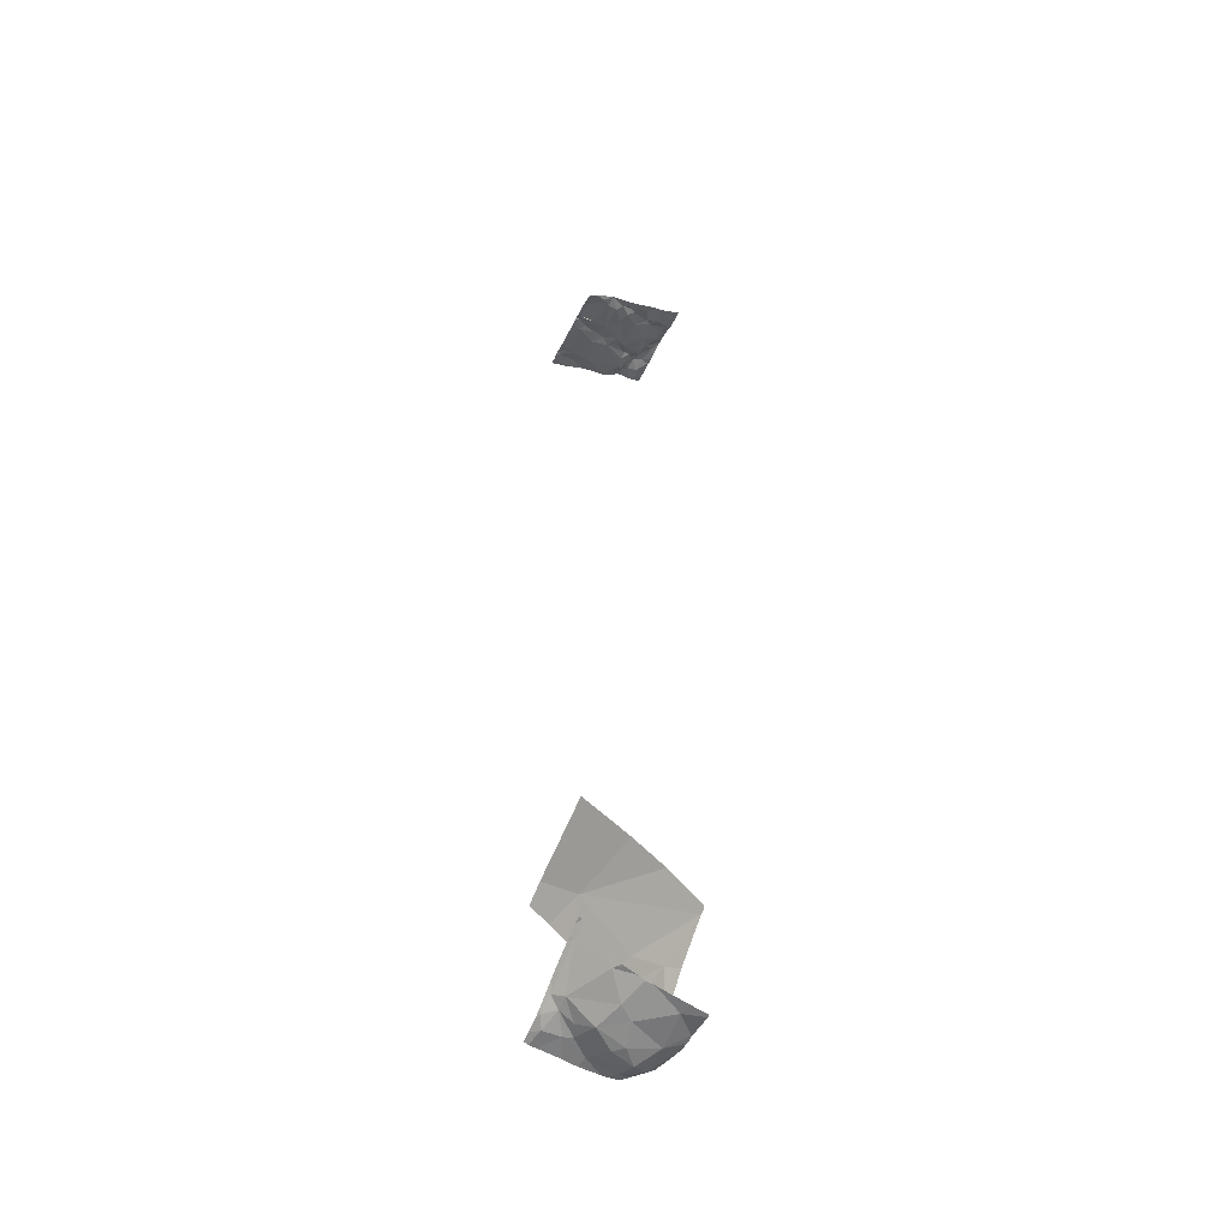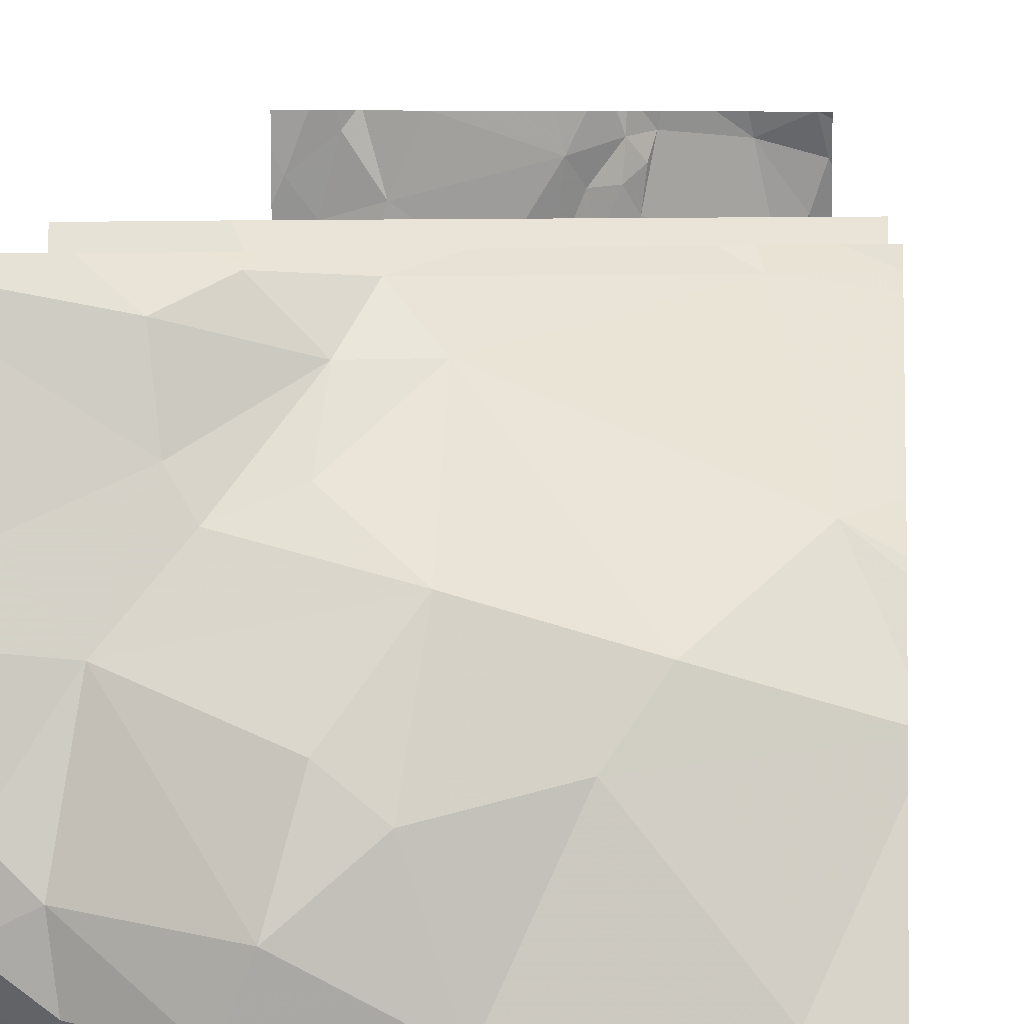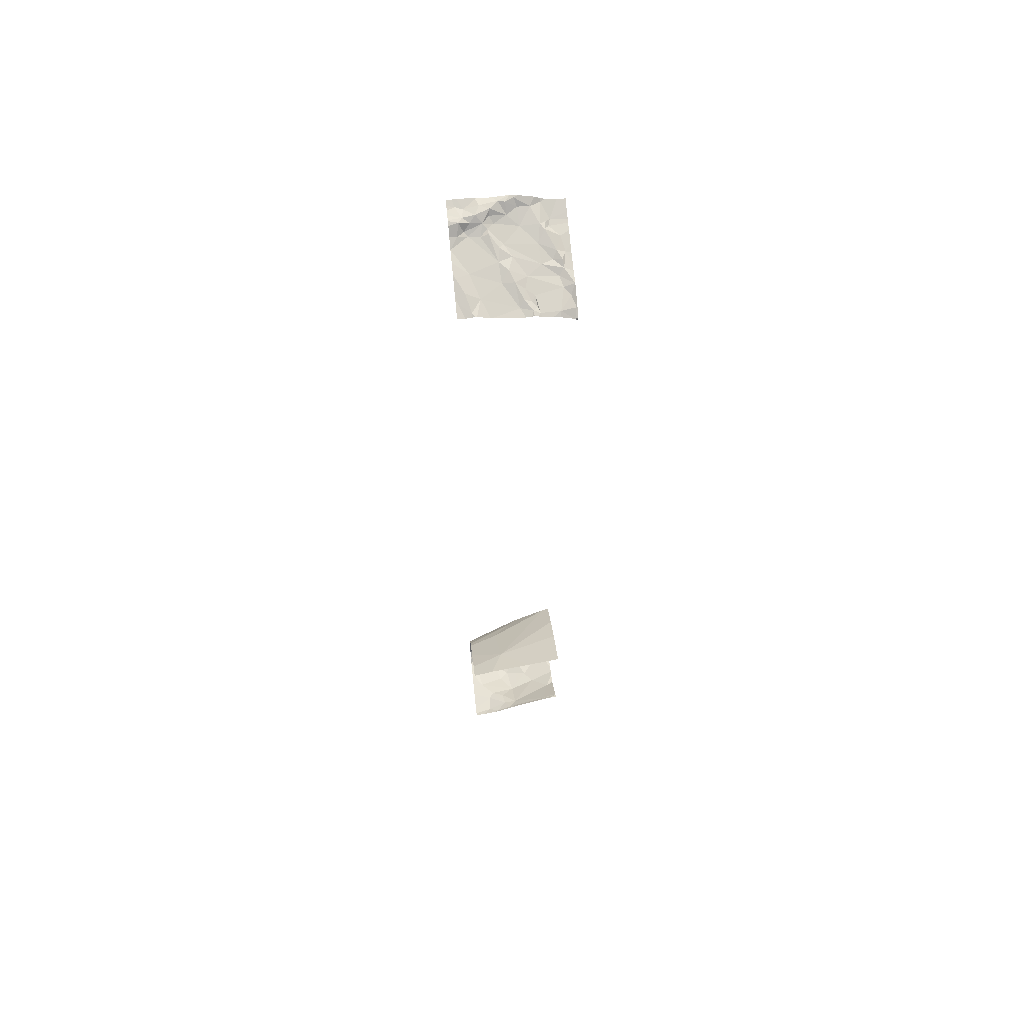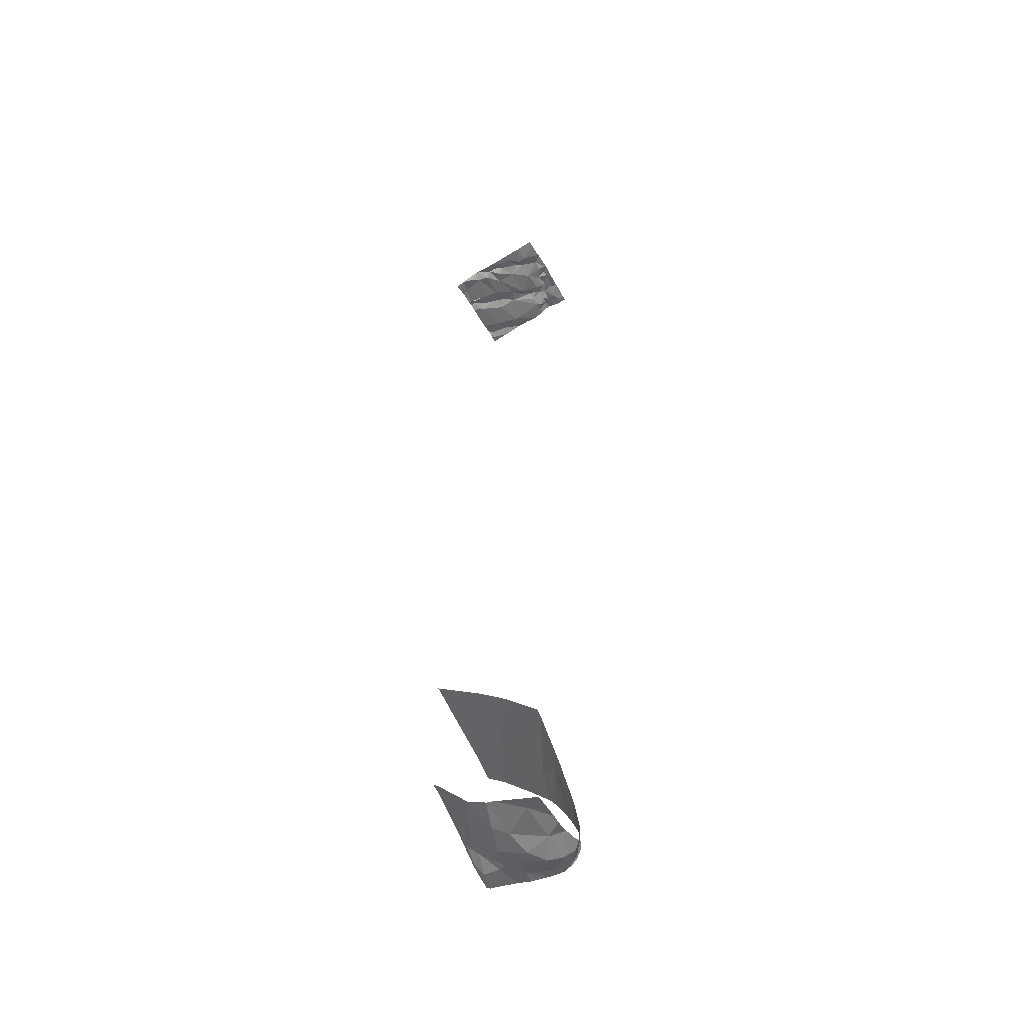
<metadata>
{"format":"obj","ext":"obj","renderer":"f3d","projection":"perspective","resolution":1024,"background":"white","views":[{"elev":-50.2,"azim":-113.9,"up":"+Z"},{"elev":2.8,"azim":-179.1,"up":"+Y"},{"elev":62.3,"azim":174.2,"up":"+Z"},{"elev":-52.2,"azim":-63.1,"up":"+Z"}]}
</metadata>
<code>
v -92.11 238.1 487.7
v -92.07 238.1 487.7
v -92.16 239 496.2
v -92.17 238.1 488.1
v -92.19 238.1 496.5
v -91.92 238.2 487.8
v -92.79 238.1 488.6
v -91.91 238.3 487.7
v -92.19 238.1 488.1
v -92.45 238.1 488.3
v -92.22 238.8 489
v -92.52 239 489.2
v -92.05 239 496.3
v -92.13 238.2 487.6
v -92 238.6 487.7
v -91.96 238.4 487.7
v -92.39 238.1 496.5
v -92.79 238.1 488.6
v -92.16 239 487.8
v -92.3 239 487.9
v -92.07 238.8 487.8
v -92.62 238.1 487.6
v -92.37 238.1 487.6
v -92.06 239 487.8
v -92.25 238.9 487.8
v -92.11 238.8 487.7
v -92.18 238.3 487.6
v -91.97 238.3 487.7
v -92.23 238.5 487.6
v -92.36 238.7 487.7
v -92.11 238.1 496.5
v -92.37 238.9 487.8
v -91.98 238.1 487.9
v -92.1 239 487.8
v -92.35 238.2 488.4
v -92.14 238.1 496.5
v -92.79 238.1 488.6
v -92.19 238.4 488.5
v -92.22 238.1 487.7
v -92.36 238.1 487.6
v -92.4 238.2 487.6
v -92.82 238.1 487.6
v -92.23 238.8 487.8
v -92.32 238.5 487.6
v -92.27 238.8 496.3
v -92.39 239 496.2
v -92.09 238.9 496.3
v -92.02 238.7 496.3
v -91.97 238.9 496.3
v -92.25 238.1 496.5
v -91.91 238.7 496.4
v -92.3 238.1 496.5
v -92.18 238.1 488.1
v -92.08 238.1 487.9
v -91.95 238.2 496.5
v -92.27 238.1 487.7
v -92.23 238.2 496.5
v -92.15 238.2 496.5
v -92.11 238.3 496.5
v -92.04 238.4 496.4
v -92.26 238.6 496.4
v -92.2 238.3 496.4
v -92.16 238.3 496.5
v -92.25 238.3 496.4
v -91.97 238.3 496.5
v -92.06 238.3 496.5
v -92.01 238.4 496.4
v -92.12 238.1 487.7
v -92.02 238.2 496.5
v -92.34 238.1 487.7
v -91.95 238.4 496.4
v -92.14 238.4 496.4
v -92.2 238.4 496.4
v -92.31 238.5 496.4
v -92.28 238.5 496.4
v -92 238.3 496.5
v -92.22 238.2 496.5
v -92.12 238.1 496.5
v -92.08 238.1 487.9
v -91.89 239 487.8
v -92.3 238.1 496.5
v -92.36 238.2 496.5
v -92.12 238.1 487.7
v -92.83 239 496.1
v -92.65 239 488.1
v -91.91 238.9 496.3
v -92.14 238.1 487.7
v -92.01 239 496.3
v -92.16 239 496.2
v -91.98 239 487.8
v -92.73 238.3 487.7
v -92.7 239 496.2
v -92.58 238.1 487.6
v -92.61 238.6 487.7
v -92.77 238.8 487.8
v -91.89 239 487.8
v -91.89 238.8 487.7
v -91.89 238.3 487.7
v -91.89 238.9 488.9
v -92.7 239 488.1
v -92.53 238.5 487.7
v -91.89 238.2 487.9
v -91.89 238.2 487.8
v -91.89 238.9 487.8
v -91.89 238.3 488.3
v -91.89 239 489
v -92.39 239 488
v -91.89 238.4 488.5
v -91.89 238.5 487.7
v -91.89 238.6 488.7
v -92.73 238.5 496.3
v -92.77 238.6 496.3
v -92.69 238.6 496.3
v -92.46 238.3 496.4
v -92.48 238.7 496.3
v -92.6 238.6 496.3
v -92.73 238.7 496.3
v -92.7 238.2 496.4
v -92.64 238.1 496.4
v -92.69 239 488.1
v -91.96 239 496.3
v -92.82 239 496.1
v -91.89 238.3 487.7
v -91.89 238.5 487.7
v -92.75 238.8 496.2
v -92.84 238.8 496.3
v -92.8 238.5 496.3
v -92.59 238.5 496.4
v -92.71 239 496.2
v -91.89 238.3 487.7
v -92.84 239 496.2
v -91.89 238.3 487.7
v -92.43 238.9 496.3
v -92.37 238.8 496.3
v -92.81 238.9 496.2
v -92.66 238.3 496.4
v -92.69 238.3 496.4
v -92.65 238.4 496.4
v -92.65 239 496.2
v -92.55 238.2 496.5
v -92.36 238.1 496.5
v -91.89 238.4 487.7
v -92.77 238.4 496.4
v -92.69 238.3 496.4
v -92.62 238.3 496.4
v -92.45 238.2 496.5
v -92.33 238.7 496.3
v -92.38 238.6 496.4
v -92.78 239 488.1
v -91.89 238.2 488.2
v -92.77 238.7 496.3
v -92.52 238.9 496.2
v -91.89 238.2 488
v -92.43 238.1 496.5
v -92.49 238.9 496.2
v -92.45 238.8 496.3
v -92.5 239 496.2
v -92.55 239 496.2
v -92.53 239 496.2
v -91.89 238.4 488.4
v -91.89 238.2 488
v -92.85 238.4 488.8
v -92.85 238.2 488.6
v -92.85 238.7 489
v -92.85 238.2 487.7
v -92.04 239 496.3
v -92.85 239 488.1
v -92.85 238.9 488
v -92.85 238.7 487.8
v -92.85 238.8 487.9
v -92.85 238.5 487.7
v -92.85 238.7 487.8
v -92.85 239 496.1
v -92.85 239 496.1
v -92.85 239 496.1
v -92.38 239 496.2
v -92.85 238.5 487.7
v -92.85 238.6 487.7
v -92.85 238.6 487.8
v -92.85 239 488.1
v -92.85 239 488.1
v -92.01 239 496.3
v -92.85 238.2 496.4
v -92.85 239 496.2
v -92.85 239 496.2
v -92.85 239 496.2
v -92.85 238.9 496.2
v -92.85 238.3 496.4
v -92.85 238.3 496.4
v -92.85 238.5 496.3
v -92.85 238.3 496.4
v -92.85 238.8 496.3
v -92.85 238.8 496.3
v -92.85 238.7 496.3
v -92.85 238.6 496.3
v -92.85 238.5 496.3
v -91.89 238.6 487.7
v -91.89 238.2 487.8
v -91.89 238.9 496.3
v -91.89 238.8 496.4
v -91.89 238.7 496.4
v -91.89 238.7 496.4
v -91.89 238.6 496.4
v -91.89 238.4 496.5
v -91.89 238.5 496.4
v -91.89 238.4 496.5
v -91.89 238.3 496.5
v -91.89 238.2 496.5
v -91.89 238.1 496.5
v -92.32 239 487.9
v -92.15 239 487.8
v -91.89 238.5 496.4
v -91.89 238.3 496.5
v -91.89 238.5 496.4
v -91.89 238.3 496.5
v -92.18 239 487.9
v -92.1 239 489.1
v -91.89 238.2 496.5
v -91.89 239 496.3
v -92.58 238.1 487.6
v -92.5 238.1 487.6
v -92.38 238.1 487.6
v -92.69 238.1 496.4
v -92.77 238.1 496.4
v -92.57 238.1 496.5
v -92.59 238.1 496.5
v -92.4 238.1 496.5
v -92.64 238.1 496.5
v -92.64 238.1 496.5
v -92.4 238.1 496.5
v -92.46 238.1 496.5
v -92.79 238.1 488.6
v -92.79 238.1 488.6
v -92.84 238.1 487.6
v -92.85 238.1 487.6
v -92.85 238.1 488.6
v -92.83 238.1 496.4
v -92.85 238.1 496.4
v -91.94 238.1 496.5
v -91.89 238.1 496.5
v -91.97 238.1 496.5
v -91.98 238.1 496.5
v -92.11 238.1 496.5
v -92.11 238.1 496.5
v -92.82 239 496.1
v -92.43 239 496.2
v -92.48 239 496.2
v -92.52 239 496.2
v -92.5 239 496.2
v -92.56 239 496.2
v -92.82 239 496.1
v -92.84 239 489.3
v -92.85 239 489.3
v -92.83 239 496.1
v -92.78 239 488.1
v -92.85 239 488.1
v -92.85 239 496.1
v -92.12 239 487.8
v -92.11 239 487.8
v -91.93 239 496.3
v -91.89 239 496.3
f 14 27 41
f 33 4 161
f 1 2 39
f 2 1 6
f 2 28 14
f 256 181 149
f 33 1 68
f 255 180 120
f 124 16 142
f 30 29 15
f 6 8 2
f 230 154 231
f 28 8 132
f 229 119 223
f 38 11 110
f 254 174 84
f 14 40 70
f 39 14 56
f 15 27 16
f 15 21 26
f 228 119 229
f 26 43 30
f 96 21 104
f 20 25 19
f 20 19 216
f 21 24 25
f 26 21 25
f 32 43 25
f 27 14 16
f 14 28 16
f 29 44 27
f 227 141 154
f 29 27 15
f 15 26 30
f 25 20 32
f 76 69 55
f 4 33 54
f 33 6 1
f 150 35 105
f 6 33 102
f 252 164 253
f 226 140 119
f 123 6 198
f 35 38 108
f 8 28 2
f 16 28 130
f 14 41 40
f 251 129 92
f 97 15 197
f 25 24 19
f 225 140 226
f 43 32 30
f 19 24 90
f 30 44 29
f 43 26 25
f 134 45 46
f 46 45 47
f 47 45 48
f 199 49 200
f 47 48 49
f 49 88 47
f 200 51 201
f 224 118 237
f 202 48 203
f 67 65 71
f 223 119 118
f 250 158 248
f 57 58 59
f 58 57 81
f 59 58 69
f 82 141 81
f 64 77 63
f 62 73 74
f 62 63 72
f 76 65 66
f 61 72 60
f 48 61 60
f 62 64 63
f 65 67 66
f 249 157 247
f 60 71 205
f 60 67 71
f 63 66 67
f 72 63 60
f 222 40 221
f 67 60 63
f 73 62 72
f 61 75 73
f 73 75 74
f 48 60 212
f 73 72 61
f 78 58 5
f 69 76 59
f 82 77 64
f 58 78 69
f 63 59 66
f 45 147 61
f 61 48 45
f 213 76 215
f 58 81 50
f 57 77 82
f 82 81 57
f 248 158 157
f 247 157 246
f 59 63 57
f 77 57 63
f 76 55 208
f 59 76 66
f 221 41 220
f 51 49 48
f 246 46 176
f 121 219 260
f 89 47 3
f 49 86 88
f 47 88 166
f 64 62 74
f 75 61 148
f 204 65 206
f 182 86 121
f 18 38 7
f 163 162 232
f 12 164 252
f 7 35 37
f 35 4 9
f 245 131 129
f 42 165 234
f 93 91 42
f 27 44 41
f 30 32 94
f 32 95 94
f 95 100 167
f 32 20 100
f 199 86 49
f 220 93 22
f 100 20 107
f 41 101 91
f 41 93 220
f 40 41 221
f 44 101 41
f 101 44 30
f 30 94 101
f 90 96 80
f 217 11 12
f 22 93 42
f 91 93 41
f 177 94 178
f 178 95 179
f 171 101 177
f 92 129 139
f 198 6 103
f 139 129 158
f 95 32 100
f 149 180 255
f 112 111 113
f 82 64 114
f 116 115 117
f 223 118 224
f 117 125 126
f 111 112 127
f 74 116 128
f 128 113 111
f 125 117 115
f 237 183 238
f 42 91 165
f 197 15 109
f 122 131 245
f 46 133 134
f 135 131 184
f 137 136 138
f 17 141 227
f 188 137 189
f 143 127 190
f 143 111 127
f 138 144 137
f 126 135 187
f 138 143 144
f 145 138 136
f 82 146 141
f 145 119 140
f 61 147 148
f 143 137 144
f 118 119 145
f 145 136 118
f 143 138 111
f 23 40 222
f 189 143 191
f 226 119 228
f 149 181 180
f 114 128 145
f 151 126 193
f 140 114 145
f 118 136 137
f 138 145 128
f 128 111 138
f 116 113 128
f 117 151 116
f 113 116 151
f 115 152 125
f 125 152 129
f 151 112 113
f 151 117 126
f 112 151 127
f 127 151 194
f 103 6 102
f 102 33 153
f 154 140 225
f 82 114 146
f 106 99 11
f 133 155 156
f 114 74 128
f 114 64 74
f 74 75 148
f 154 146 140
f 227 154 230
f 146 154 141
f 146 114 140
f 148 116 74
f 115 156 152
f 148 115 116
f 115 148 147
f 134 147 45
f 134 115 147
f 134 156 115
f 152 156 155
f 133 156 134
f 157 46 246
f 248 157 249
f 157 158 159
f 157 155 133
f 46 157 133
f 159 152 155
f 159 155 157
f 98 16 130
f 135 125 129
f 126 125 135
f 139 158 250
f 129 131 135
f 152 159 158
f 129 152 158
f 245 129 251
f 162 11 18
f 120 100 85
f 97 21 15
f 122 175 131
f 10 35 9
f 164 11 162
f 104 21 97
f 165 91 171
f 9 4 53
f 167 100 180
f 168 95 167
f 84 173 175
f 169 95 170
f 96 24 21
f 37 35 10
f 170 95 168
f 109 15 124
f 171 91 101
f 172 95 169
f 174 173 84
f 105 35 160
f 160 35 108
f 84 175 122
f 7 38 35
f 177 101 94
f 108 38 110
f 106 11 217
f 178 94 95
f 85 100 107
f 179 95 172
f 18 11 38
f 180 100 120
f 110 11 99
f 17 81 141
f 130 28 132
f 183 118 188
f 184 131 185
f 123 8 6
f 185 131 186
f 107 20 210
f 186 131 175
f 187 135 184
f 132 8 123
f 188 118 137
f 142 16 98
f 31 78 36
f 189 137 143
f 190 127 196
f 191 143 190
f 124 15 16
f 192 126 187
f 150 4 35
f 36 78 5
f 193 126 192
f 194 151 193
f 5 58 50
f 195 127 194
f 153 33 161
f 161 4 150
f 196 127 195
f 34 19 90
f 50 81 52
f 200 49 51
f 52 81 17
f 201 51 202
f 12 11 164
f 202 51 48
f 13 47 166
f 203 48 214
f 53 4 54
f 204 71 65
f 205 71 204
f 206 65 207
f 54 33 79
f 3 47 13
f 207 65 213
f 208 55 209
f 56 14 70
f 70 40 23
f 209 55 239
f 239 69 241
f 242 78 243
f 212 60 205
f 79 33 68
f 68 1 83
f 213 65 76
f 214 48 212
f 121 86 219
f 89 46 47
f 215 76 218
f 83 1 87
f 218 76 208
f 87 1 39
f 219 86 199
f 39 2 14
f 176 46 89
f 231 154 225
f 90 24 96
f 232 162 18
f 233 163 232
f 166 88 182
f 234 165 235
f 182 88 86
f 236 163 233
f 237 118 183
f 239 55 69
f 210 20 216
f 240 209 239
f 241 69 242
f 211 19 258
f 242 69 78
f 243 78 244
f 244 78 31
f 216 19 211
f 257 174 254
f 258 19 259
f 259 19 34
f 260 219 261

</code>
